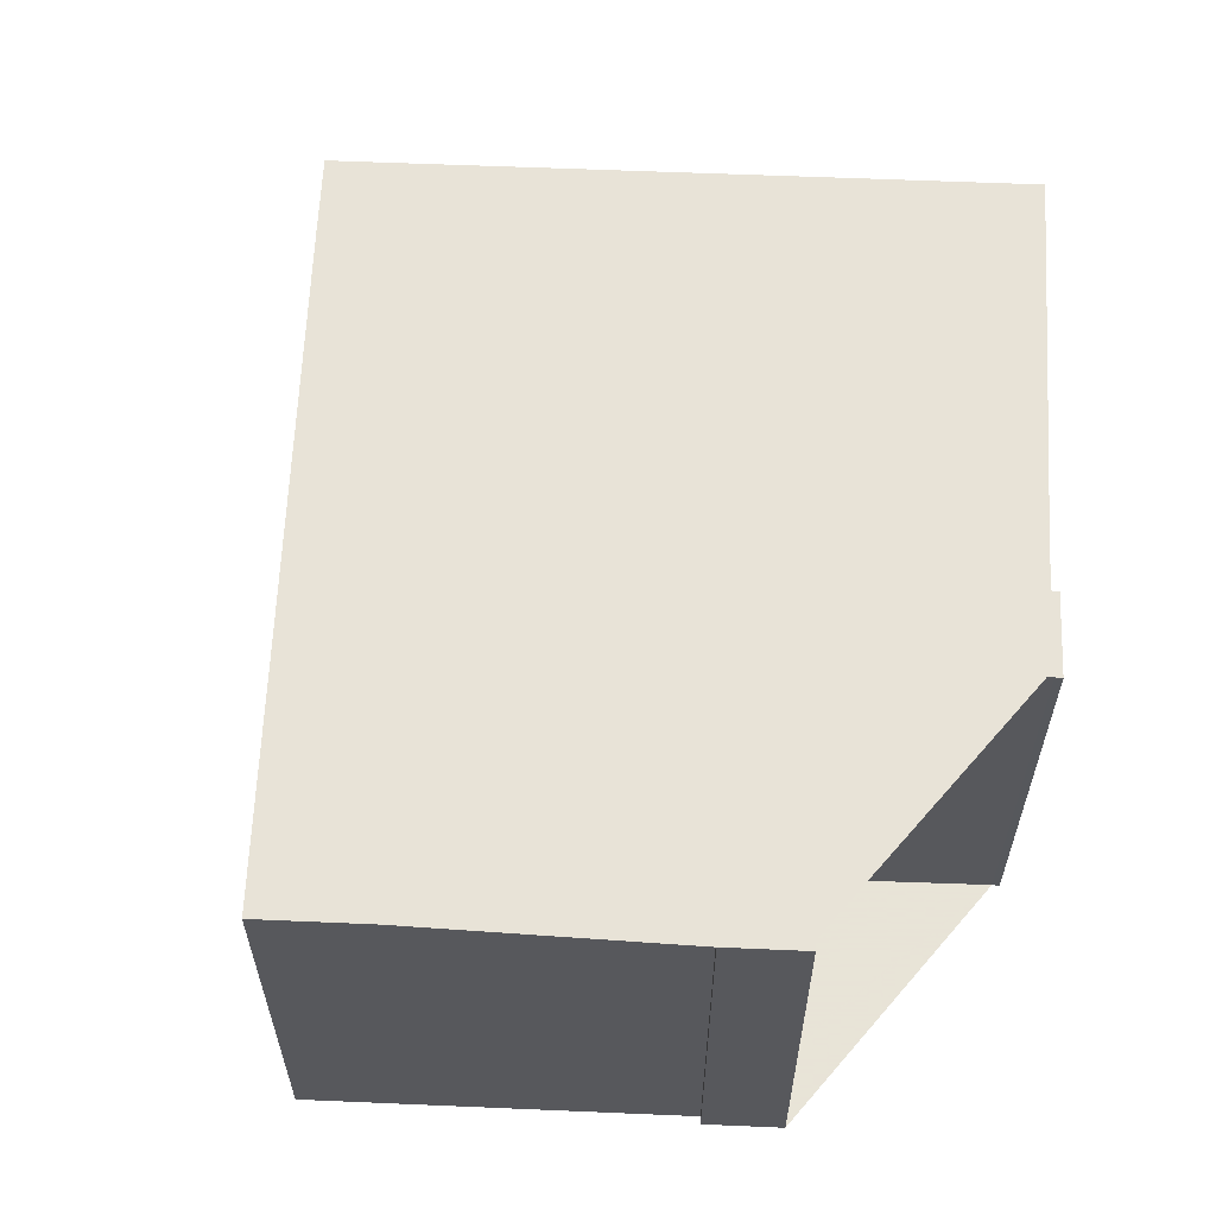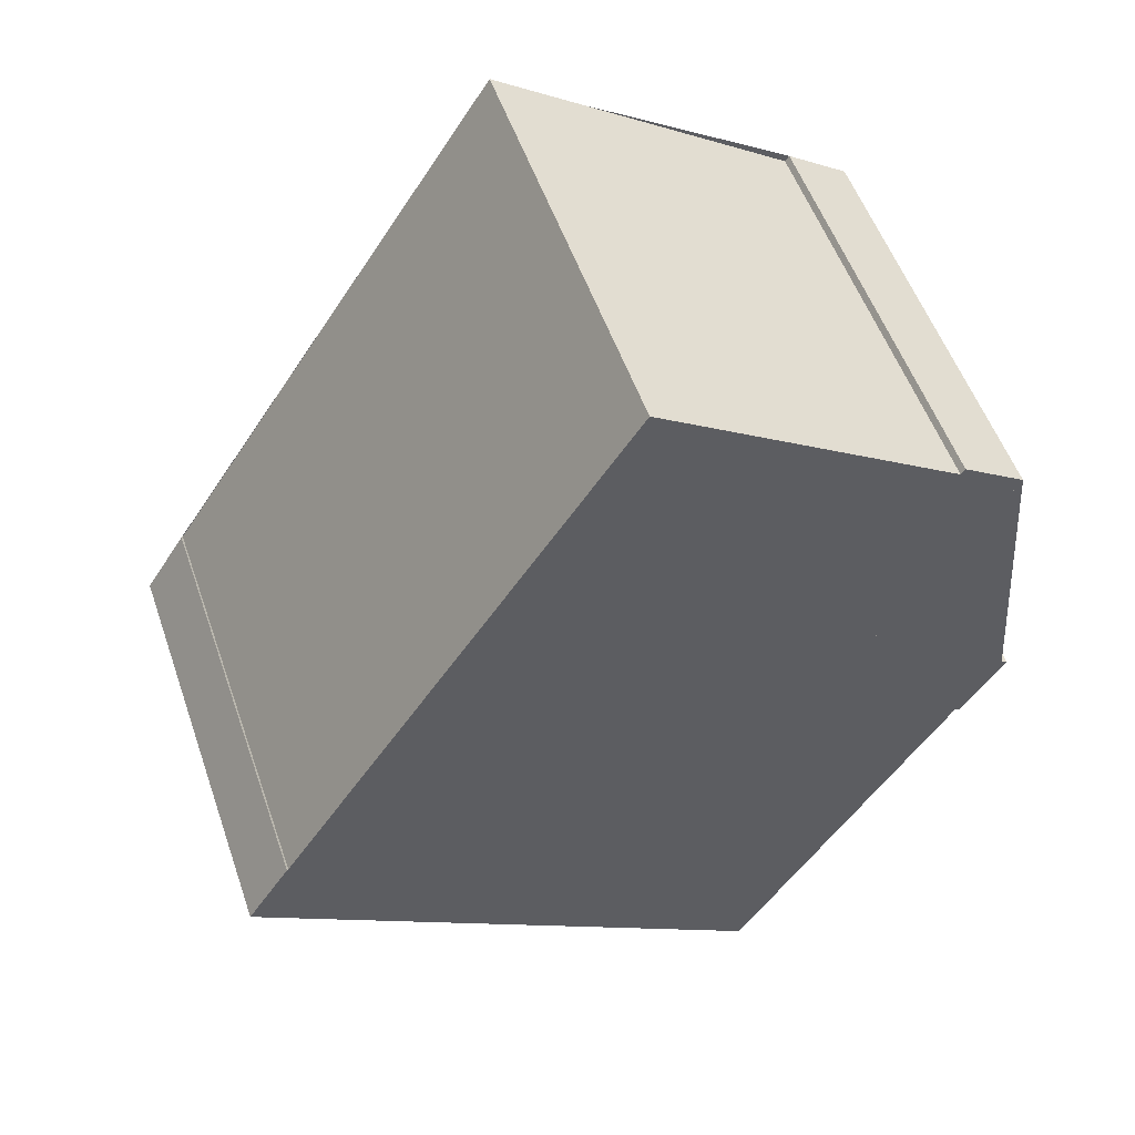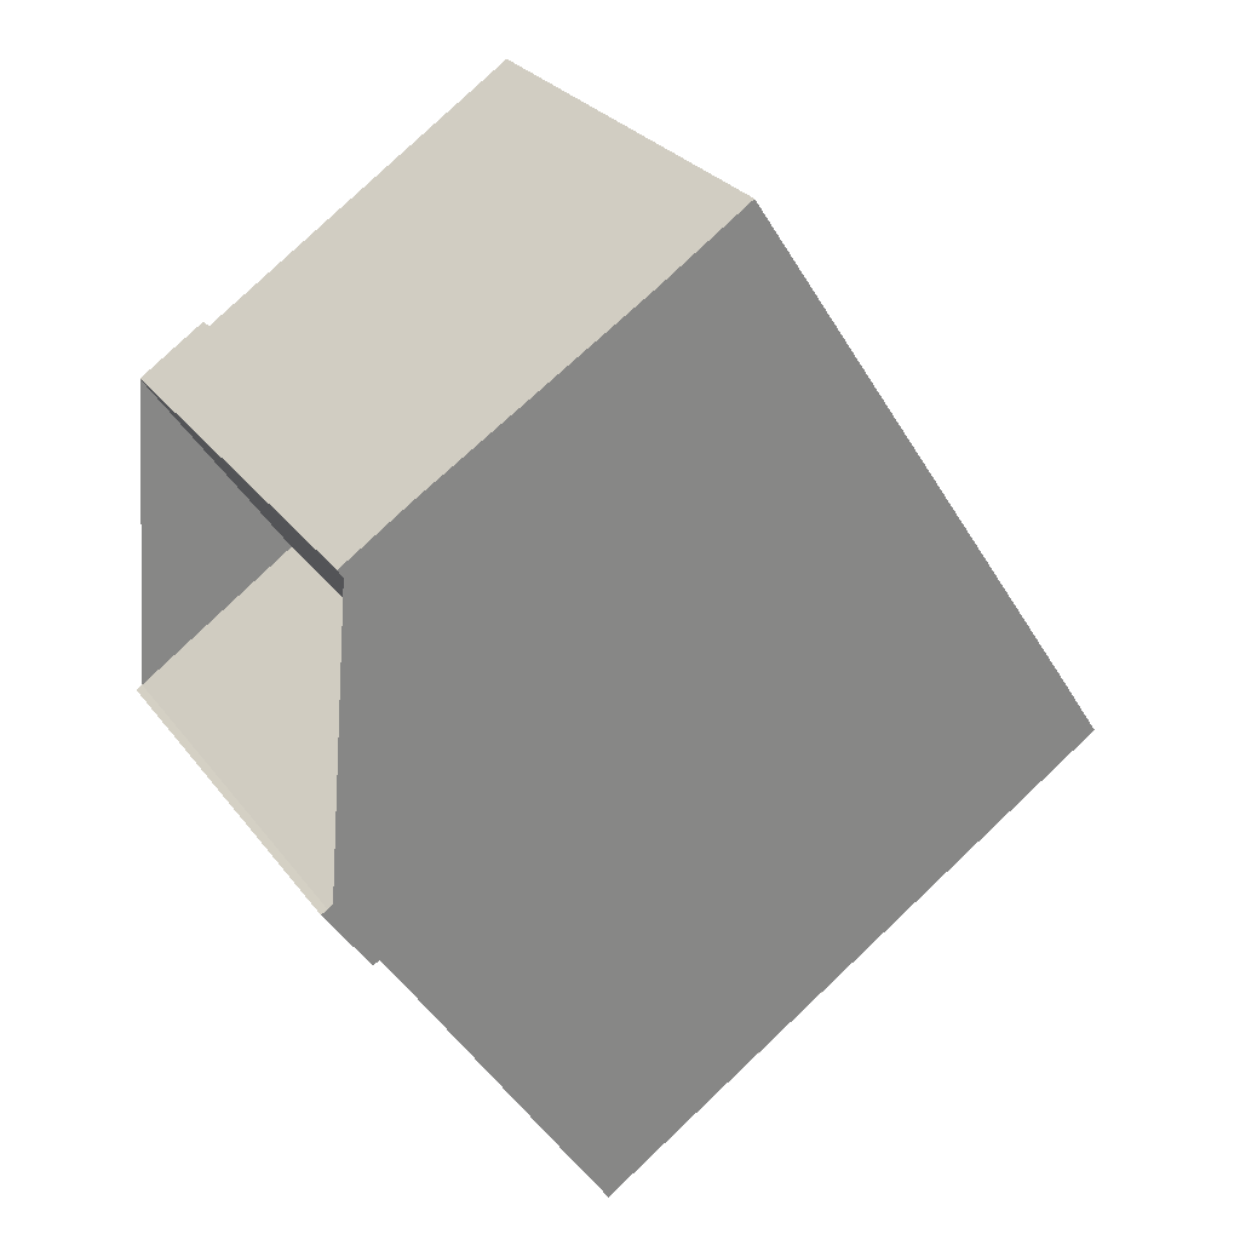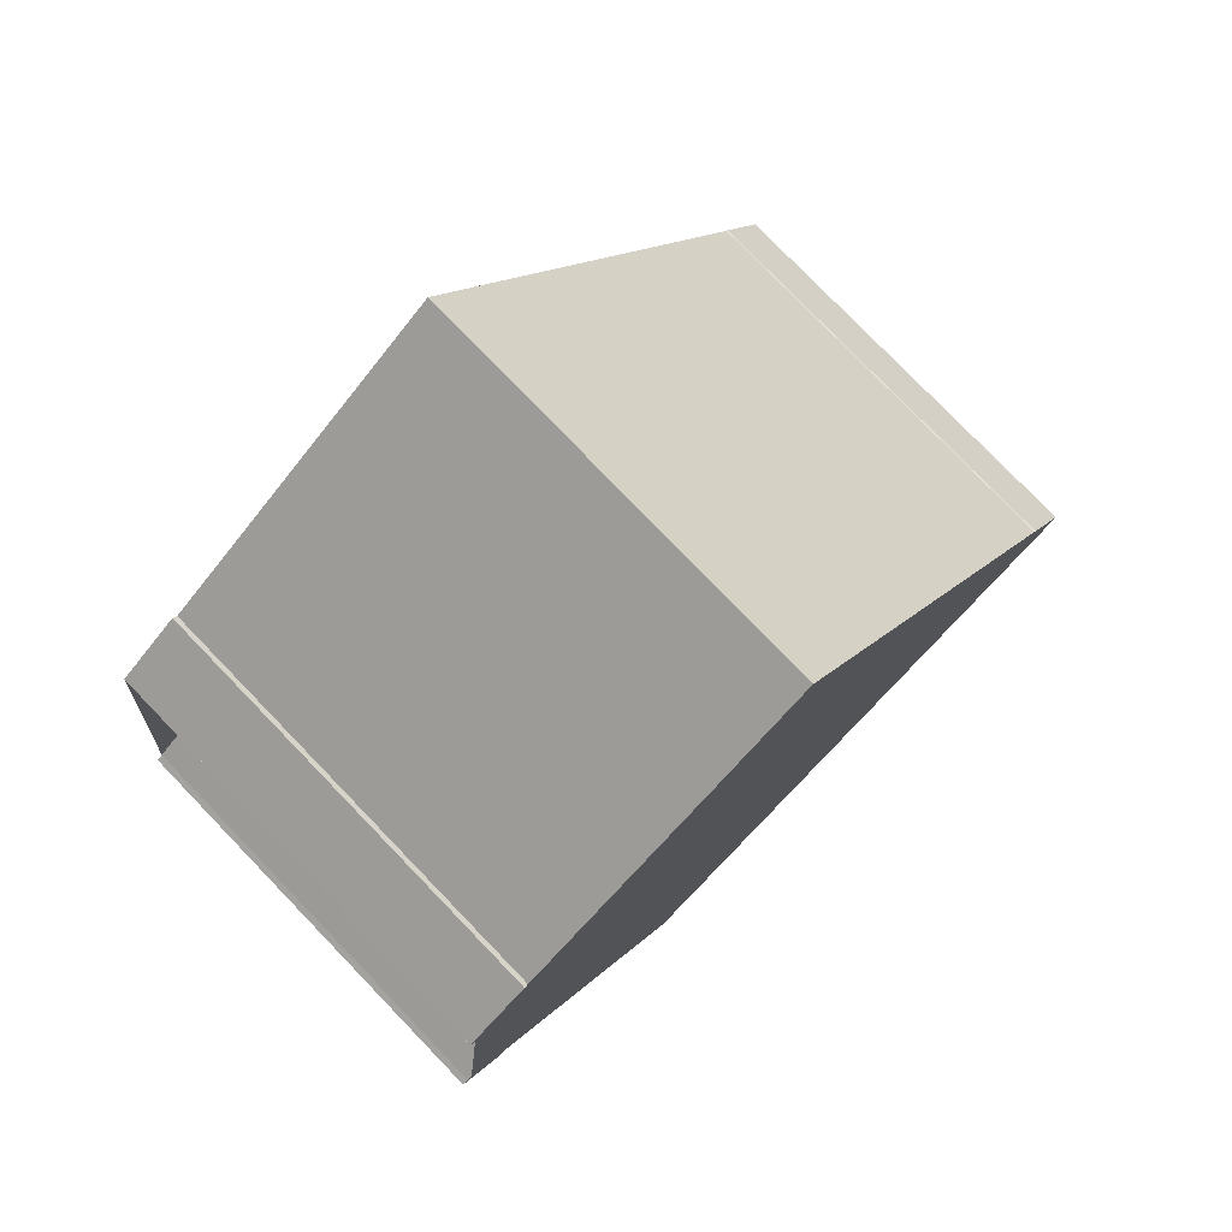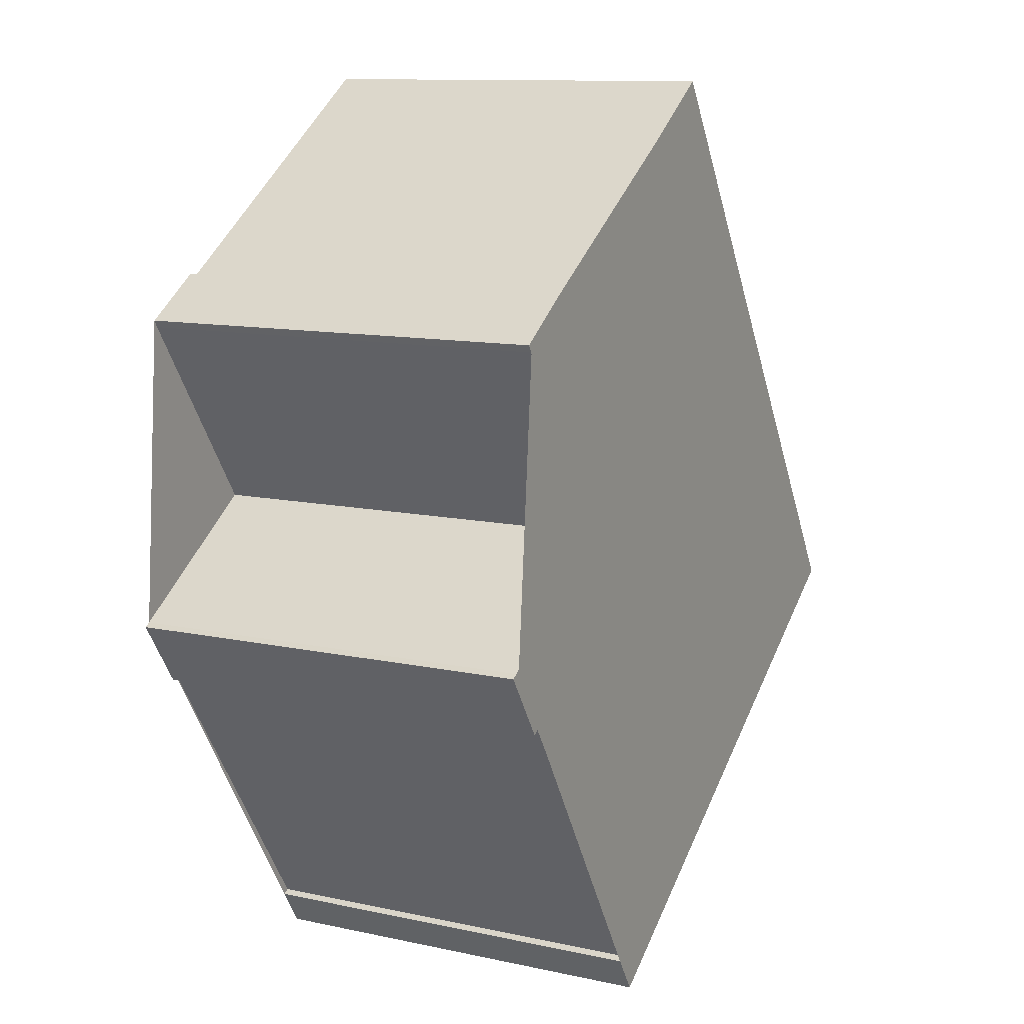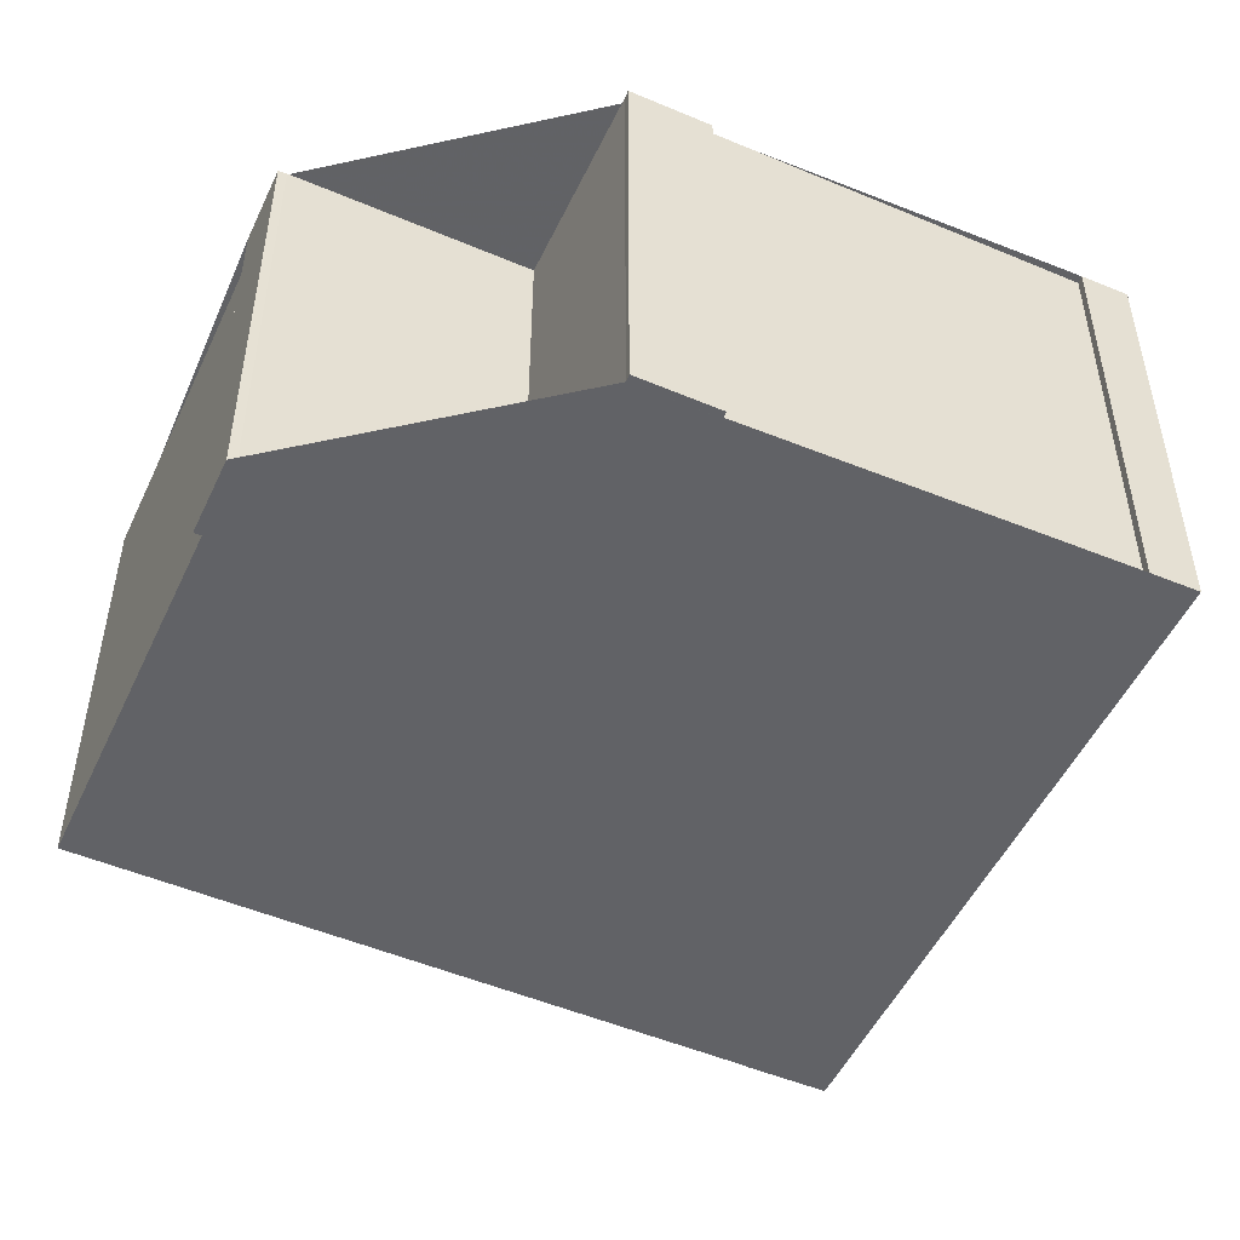
<metadata>
{"format":"obj","ext":"obj","renderer":"f3d","projection":"perspective","resolution":1024,"background":"white","views":[{"elev":61.4,"azim":-144.3,"up":"+Z"},{"elev":53.4,"azim":161.0,"up":"+Y"},{"elev":28.6,"azim":-29.5,"up":"+Y"},{"elev":78.4,"azim":-44.0,"up":"+Y"},{"elev":11.5,"azim":-62.4,"up":"+Y"},{"elev":-50.7,"azim":-81.4,"up":"+Z"}]}
</metadata>
<code>
v -826.2 -1889 11.16
v -826.1 -1889 11.16
v -821.9 -1886 11.17
v -825.3 -1881 11.16
v -825.4 -1881 11.16
v -823.7 -1880 11.16
v -823.6 -1880 11.16
v -815.6 -1875 11.17
v -806.3 -1889 11.19
v -806.2 -1889 11.19
v -805.1 -1891 11.19
v -819.1 -1900 11.18
v -819.8 -1899 11.18
v -819.6 -1899 11.18
v -824.9 -1891 11.17
v -825.1 -1891 11.16
v -825.3 -1881 11.16
v -815.6 -1875 11.17
v -825.2 -1881 11.16
v -825.3 -1881 11.16
v -814.7 -1897 11.18
v -825.1 -1881 11.16
v -825.2 -1881 11.16
v -814.6 -1897 11.18
v -815.8 -1875 11.17
v -815.9 -1875 11.17
v -805.3 -1891 11.19
v -818.9 -1900 11.18
v -826 -1889 11.16
v -812.4 -1880 11.18
v -812.2 -1880 11.18
v -825.9 -1889 11.16
v -821.7 -1887 11.17
v -821.6 -1886 11.17
v -826.2 -1889 11.16
v -826.1 -1889 11.16
v -826.2 -1889 11.16
v -826.2 -1889 -1.776e-15
v -826.1 -1889 1.776e-15
v -826 -1889 11.16
v -826.1 -1889 11.16
v -826.1 -1889 1.776e-15
v -826 -1889 0
v -825.3 -1881 11.16
v -821.9 -1886 11.17
v -821.9 -1886 1.776e-15
v -825.3 -1881 0
v -825.4 -1881 11.16
v -825.3 -1881 11.16
v -825.3 -1881 1.776e-15
v -825.4 -1881 1.776e-15
v -825.3 -1881 11.16
v -825.4 -1881 11.16
v -825.4 -1881 1.776e-15
v -825.3 -1881 0
v -823.6 -1880 11.16
v -823.7 -1880 11.16
v -823.7 -1880 0
v -823.6 -1880 0
v -815.9 -1875 11.17
v -823.6 -1880 11.16
v -823.6 -1880 0
v -815.9 -1875 0
v -815.6 -1875 11.17
v -815.6 -1875 11.17
v -815.6 -1875 1.776e-15
v -815.6 -1875 0
v -806.2 -1889 11.19
v -806.3 -1889 11.19
v -806.3 -1889 -1.776e-15
v -806.2 -1889 0
v -805.1 -1891 11.19
v -806.2 -1889 11.19
v -806.2 -1889 0
v -805.1 -1891 0
v -805.3 -1891 11.19
v -805.1 -1891 11.19
v -805.1 -1891 0
v -805.3 -1891 0
v -819.8 -1899 11.18
v -819.1 -1900 11.18
v -819.1 -1900 1.776e-15
v -819.8 -1899 0
v -819.6 -1899 11.18
v -819.8 -1899 11.18
v -819.8 -1899 0
v -819.6 -1899 0
v -824.9 -1891 11.17
v -819.6 -1899 11.18
v -819.6 -1899 0
v -824.9 -1891 0
v -825.1 -1891 11.16
v -824.9 -1891 11.17
v -824.9 -1891 0
v -825.1 -1891 0
v -826.2 -1889 11.16
v -825.1 -1891 11.16
v -825.1 -1891 0
v -826.2 -1889 0
v -825.3 -1881 11.16
v -825.3 -1881 11.16
v -825.3 -1881 0
v -825.3 -1881 1.776e-15
v -812.2 -1880 11.18
v -815.6 -1875 11.17
v -815.6 -1875 0
v -812.2 -1880 1.776e-15
v -825.2 -1881 11.16
v -825.3 -1881 11.16
v -825.3 -1881 0
v -825.2 -1881 0
v -818.9 -1900 11.18
v -814.7 -1897 11.18
v -814.7 -1897 0
v -818.9 -1900 0
v -823.7 -1880 11.16
v -825.2 -1881 11.16
v -825.2 -1881 0
v -823.7 -1880 0
v -814.7 -1897 11.18
v -814.6 -1897 11.18
v -814.6 -1897 0
v -814.7 -1897 0
v -815.6 -1875 11.17
v -815.9 -1875 11.17
v -815.9 -1875 0
v -815.6 -1875 1.776e-15
v -814.6 -1897 11.18
v -805.3 -1891 11.19
v -805.3 -1891 0
v -814.6 -1897 0
v -819.1 -1900 11.18
v -818.9 -1900 11.18
v -818.9 -1900 0
v -819.1 -1900 1.776e-15
v -821.9 -1886 11.17
v -826 -1889 11.16
v -826 -1889 0
v -821.9 -1886 1.776e-15
v -806.3 -1889 11.19
v -812.2 -1880 11.18
v -812.2 -1880 1.776e-15
v -806.3 -1889 -1.776e-15
v -826.2 -1889 11.16
v -826.2 -1889 11.16
v -826.2 -1889 0
v -826.2 -1889 -1.776e-15
v -826.2 -1889 0
v -826.1 -1889 0
v -821.9 -1886 0
v -825.3 -1881 0
v -825.4 -1881 0
v -823.7 -1880 0
v -823.6 -1880 0
v -815.6 -1875 0
v -806.3 -1889 0
v -806.2 -1889 0
v -805.1 -1891 0
v -819.1 -1900 0
v -819.8 -1899 0
v -819.6 -1899 0
v -824.9 -1891 0
v -825.1 -1891 0
f 31 9 10 11 27 30
f 26 8 18 25
f 19 17 4 5 20
f 33 21 28 32
f 22 19 20 23
f 34 24 21 33
f 25 22 23 6 7 26
f 30 27 24 34
f 32 28 12 13 14 15 16 35
f 30 25 18 31
f 32 29 3 17 19 33
f 33 19 22 34
f 34 22 25 30
f 35 1 2 29 32
f 37 38 39 36
f 41 42 43 40
f 45 46 47 44
f 49 50 51 48
f 53 54 55 52
f 57 58 59 56
f 61 62 63 60
f 65 66 67 64
f 69 70 71 68
f 73 74 75 72
f 77 78 79 76
f 81 82 83 80
f 85 86 87 84
f 89 90 91 88
f 93 94 95 92
f 97 98 99 96
f 101 102 103 100
f 105 106 107 104
f 109 110 111 108
f 113 114 115 112
f 117 118 119 116
f 121 122 123 120
f 125 126 127 124
f 129 130 131 128
f 133 134 135 132
f 137 138 139 136
f 141 142 143 140
f 145 146 147 144
f 149 150 151 152 153 154 155 156 157 158 159 160 161 162 163 148

</code>
